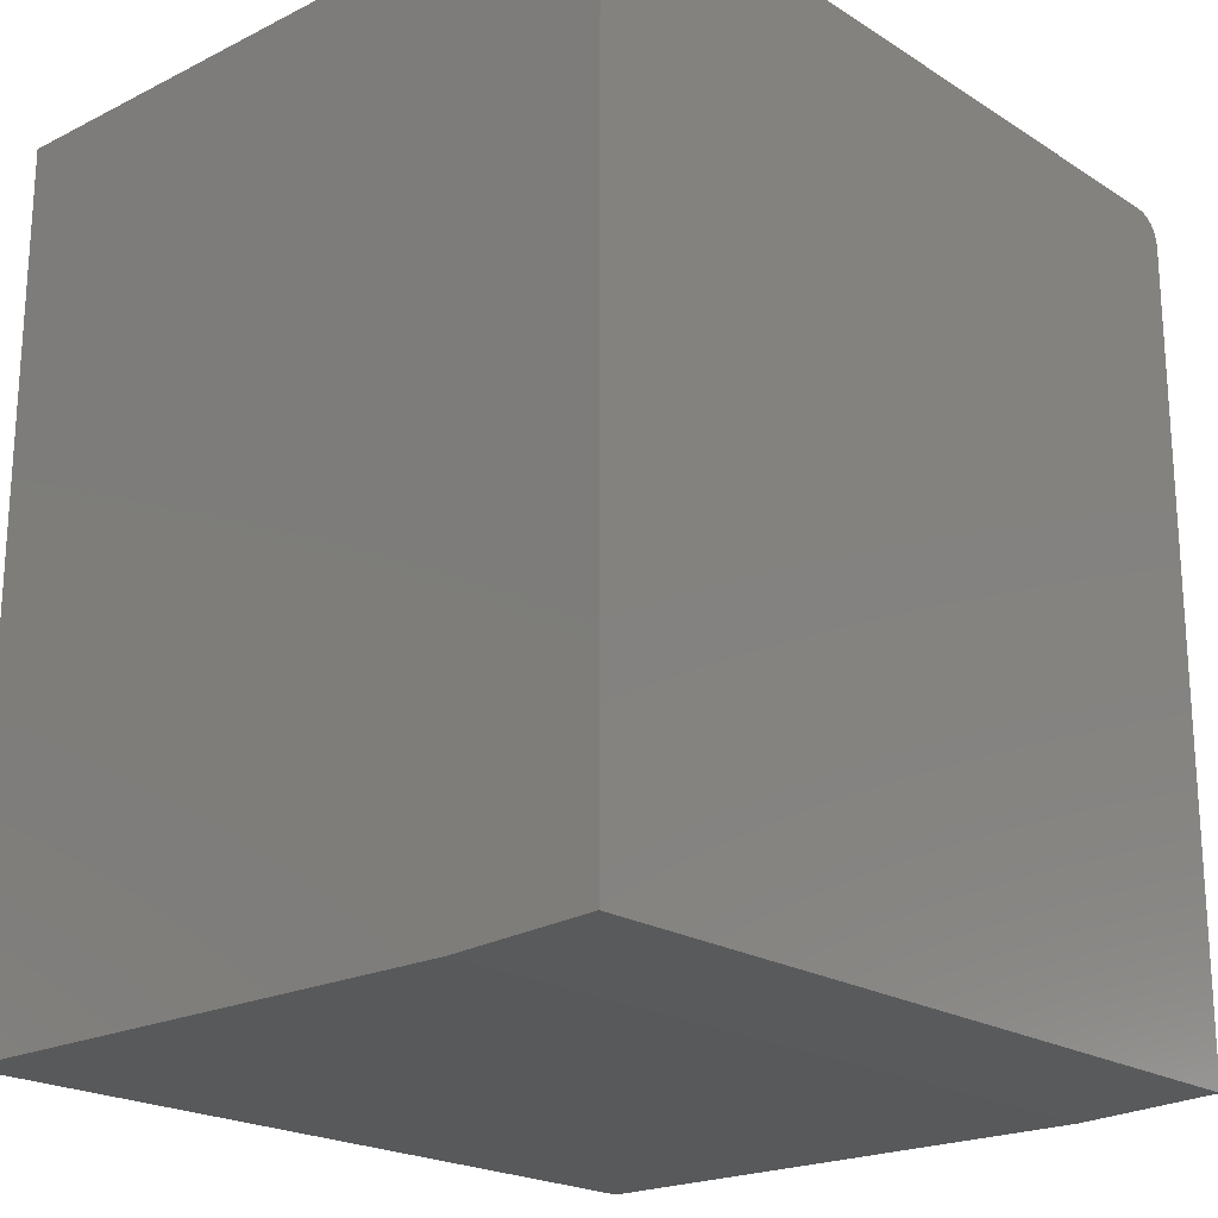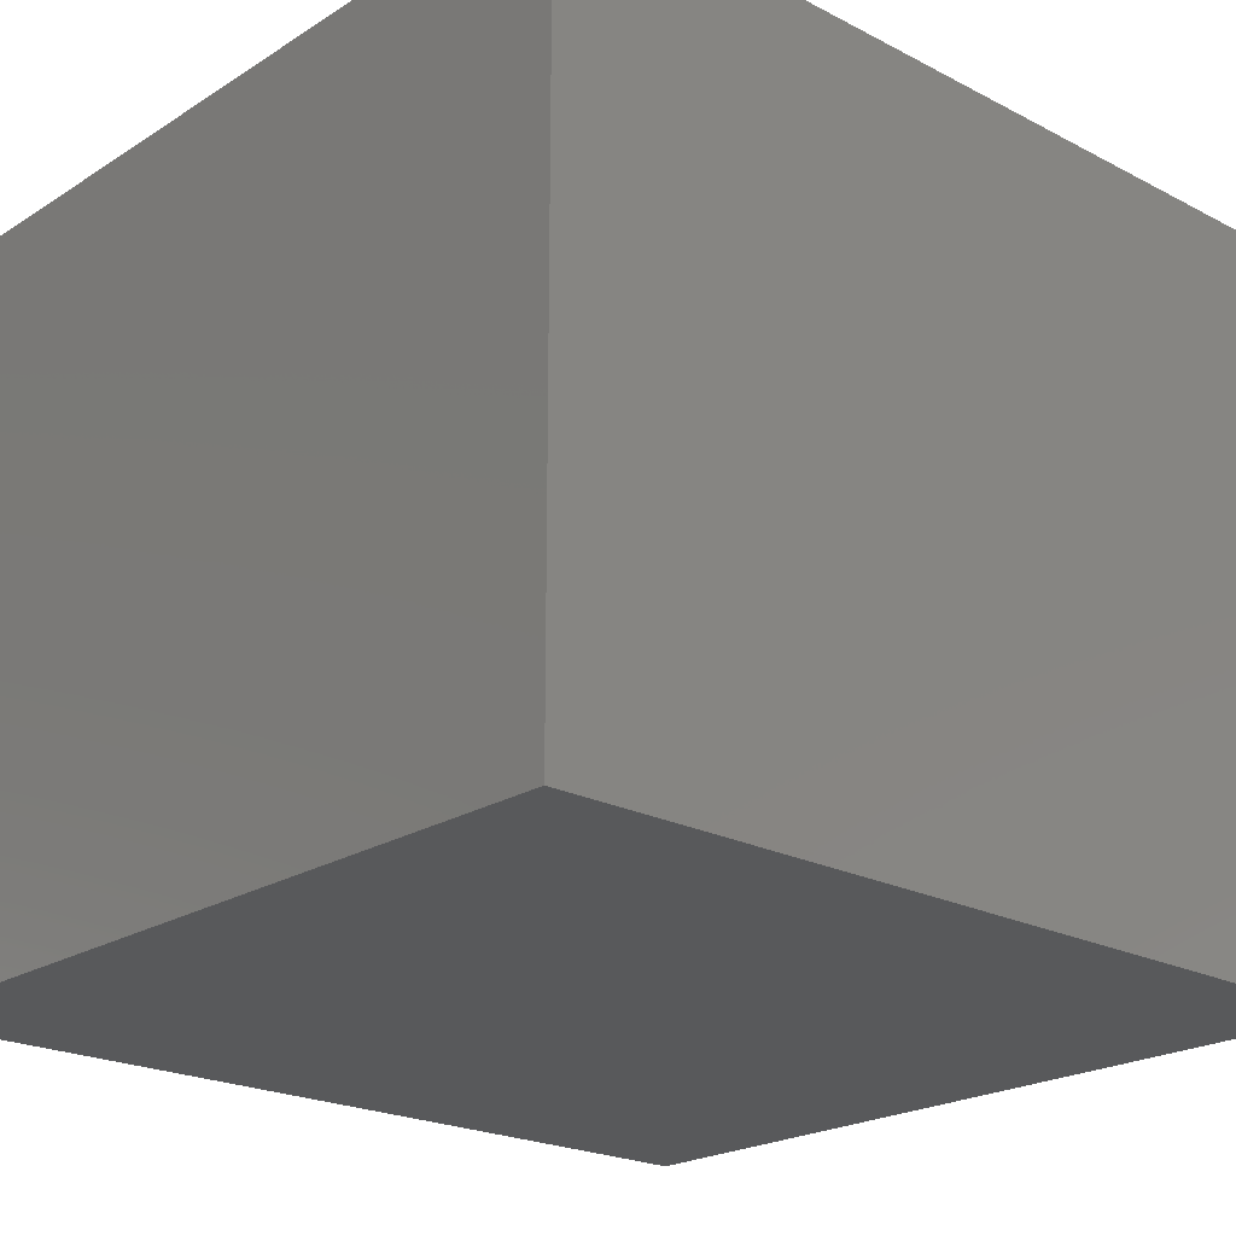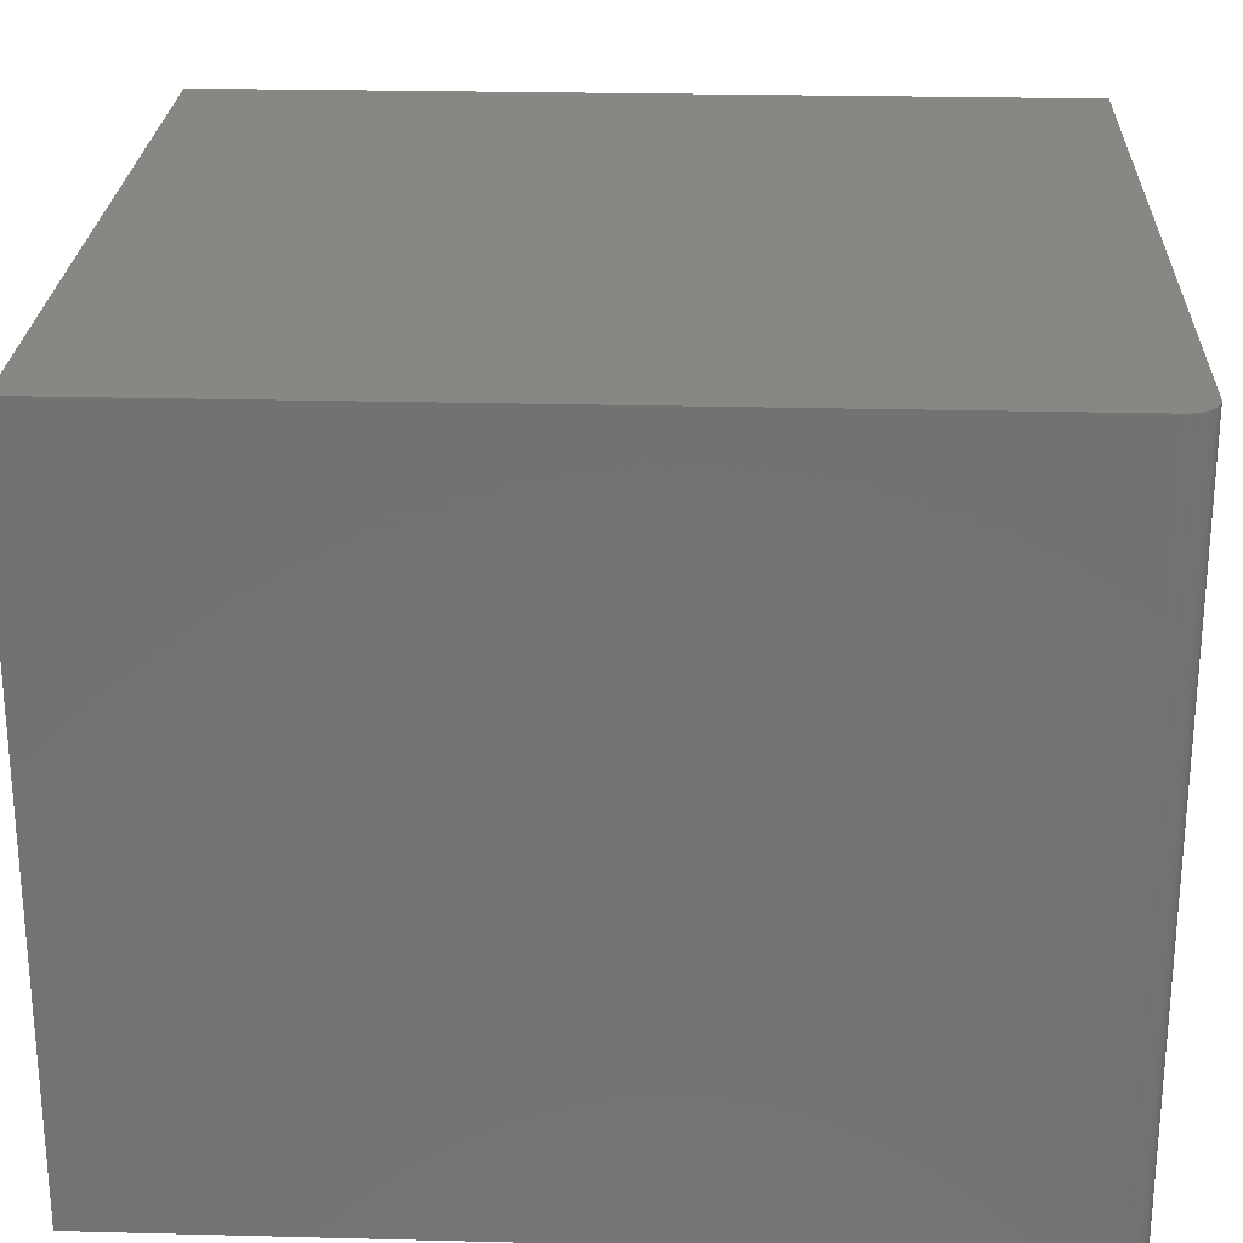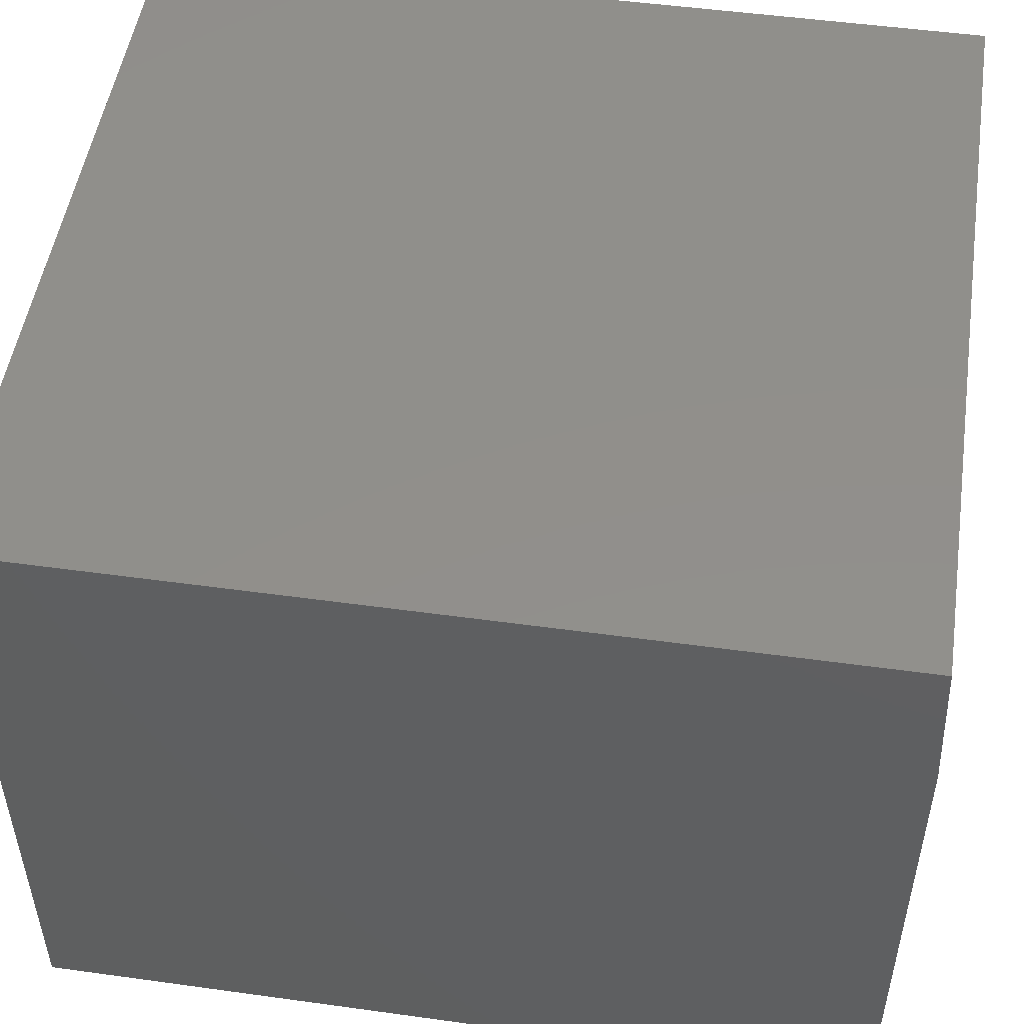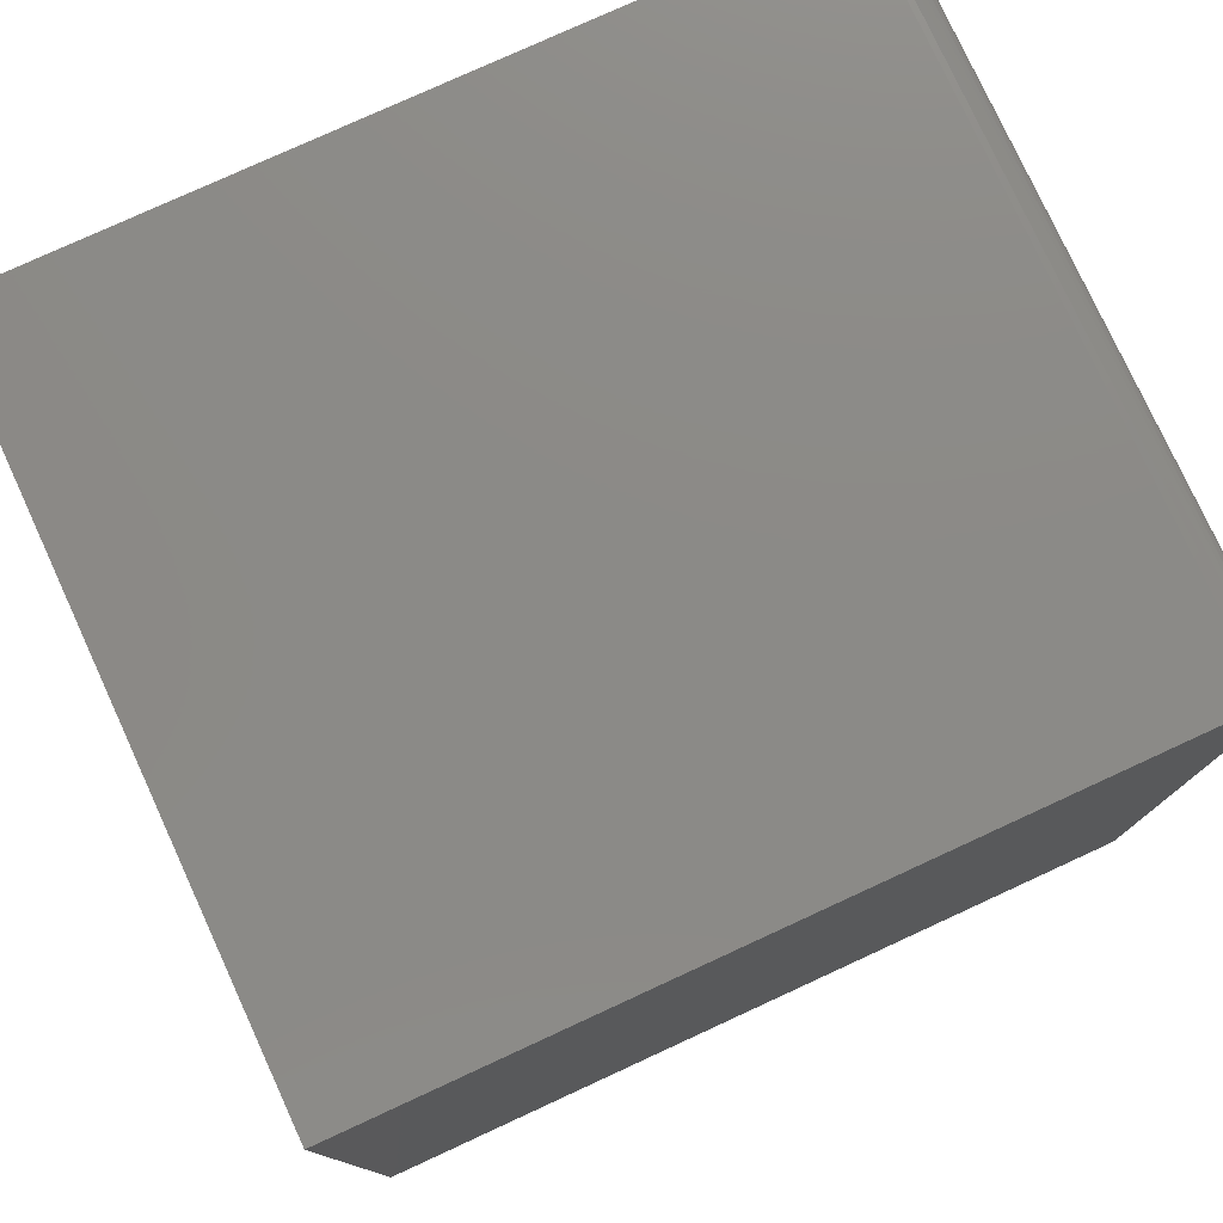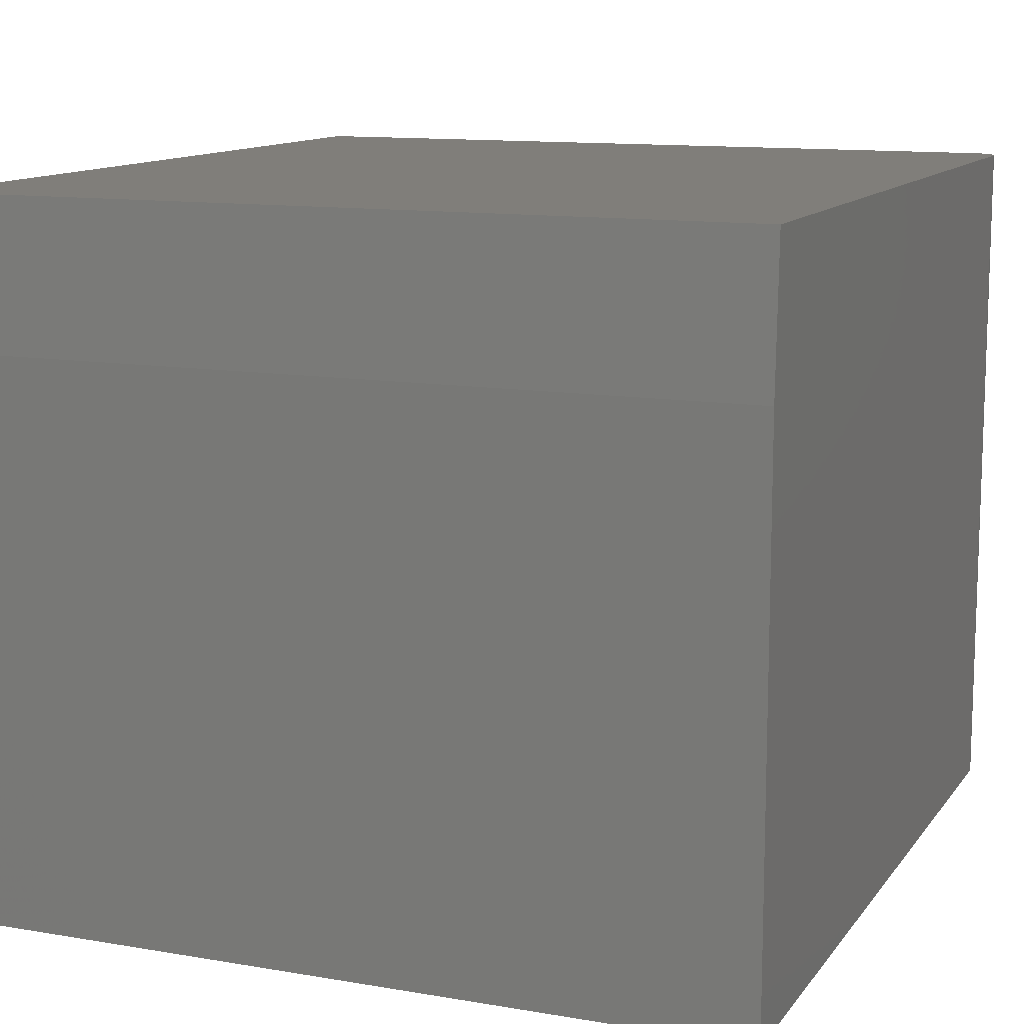
<metadata>
{"format":"stl","ext":"stl","renderer":"f3d","projection":"perspective","resolution":1024,"background":"white","views":[{"elev":-21.0,"azim":131.7,"up":"+Z"},{"elev":-21.8,"azim":47.7,"up":"+Y"},{"elev":24.8,"azim":-87.6,"up":"+Y"},{"elev":50.5,"azim":98.6,"up":"+Y"},{"elev":77.9,"azim":155.3,"up":"+Z"},{"elev":12.0,"azim":-157.9,"up":"+Y"}]}
</metadata>
<code>
# stl→obj: 26 verts, 48 faces
v -0.4104 5.211e-17 0.4586
v -0.4045 5.254e-17 0.4603
v -0.3984 5.291e-17 0.4609
v 0.434 9.912e-17 0.4609
v 0.434 4.838e-17 -0.4531
v -0.4297 4.337e-19 -0.4531
v -0.4297 4.944e-17 0.4297
v -0.4291 4.981e-17 0.4358
v -0.4273 5.024e-17 0.4416
v -0.4244 5.07e-17 0.447
v -0.4205 5.117e-17 0.4518
v -0.4158 5.165e-17 0.4557
v -0.4297 -0.75 0.4297
v -0.4297 -0.75 -0.4609
v -0.4297 -0.1562 -0.4609
v -0.3984 -0.75 0.4609
v -0.4045 -0.75 0.4603
v -0.4104 -0.75 0.4586
v 0.434 -0.75 0.4609
v -0.4158 -0.75 0.4557
v -0.4205 -0.75 0.4518
v -0.4244 -0.75 0.447
v -0.4273 -0.75 0.4416
v -0.4291 -0.75 0.4358
v 0.434 -0.75 -0.4609
v 0.434 -0.1562 -0.4609
f 1 2 3
f 4 5 6
f 4 6 7
f 4 7 8
f 4 8 9
f 4 9 10
f 4 10 11
f 4 11 12
f 4 12 1
f 4 1 3
f 13 7 14
f 14 7 6
f 14 6 15
f 16 17 18
f 19 16 18
f 19 18 20
f 19 20 21
f 19 21 22
f 19 22 23
f 19 23 24
f 19 24 13
f 19 13 14
f 19 14 25
f 19 4 16
f 16 4 3
f 7 13 8
f 8 13 24
f 8 24 9
f 9 24 23
f 9 23 10
f 10 23 22
f 10 22 11
f 11 22 21
f 11 21 12
f 12 21 20
f 12 20 1
f 1 20 18
f 1 18 2
f 2 18 17
f 2 17 3
f 3 17 16
f 4 19 5
f 5 19 25
f 5 25 26
f 14 15 25
f 25 15 26
f 15 6 26
f 26 6 5

</code>
